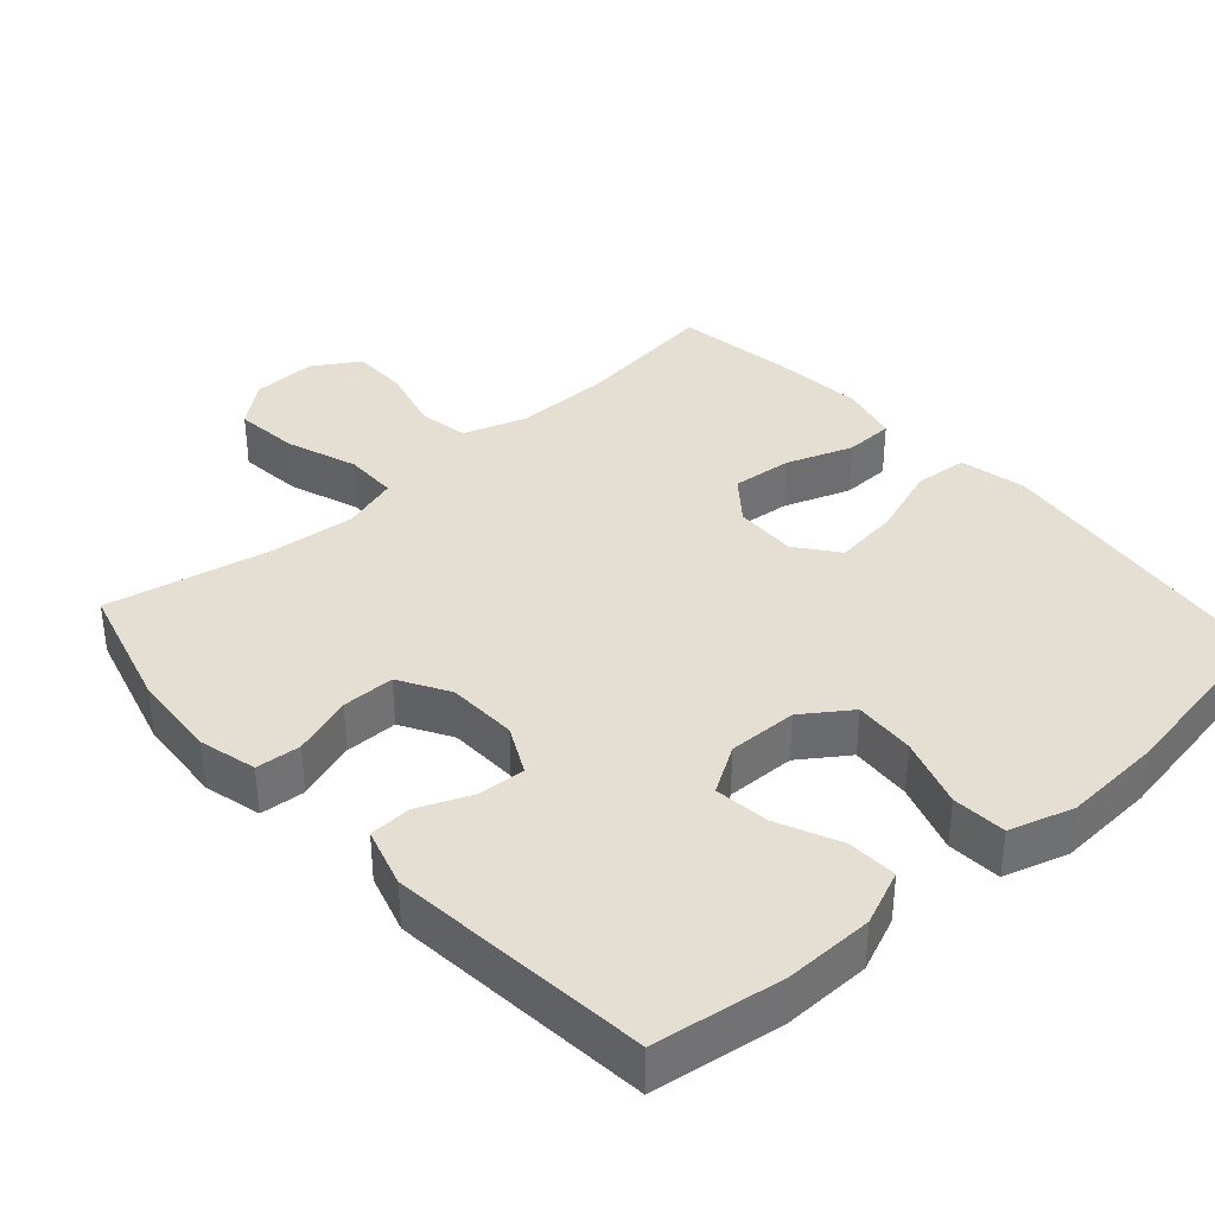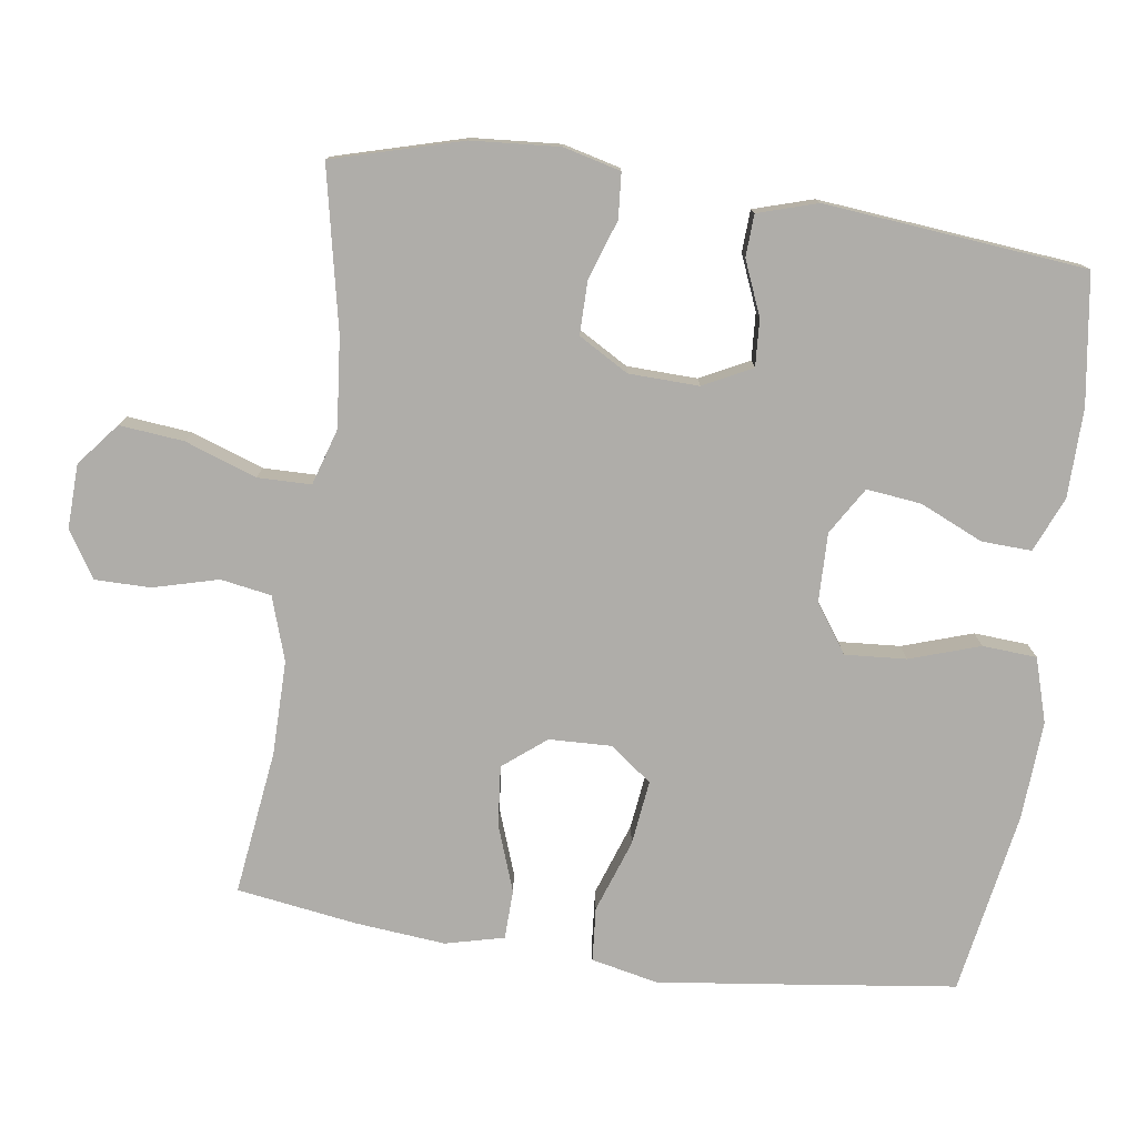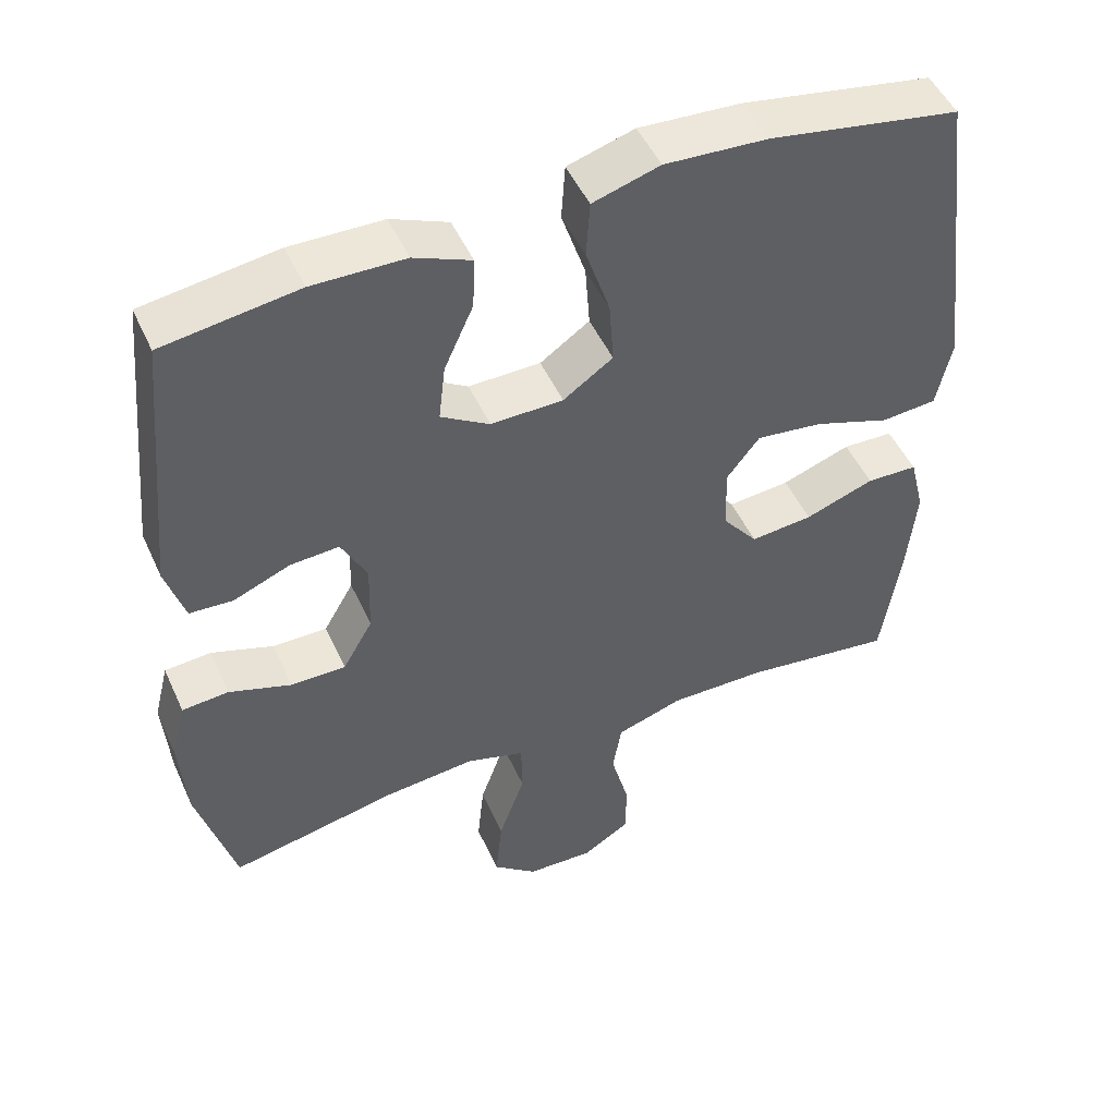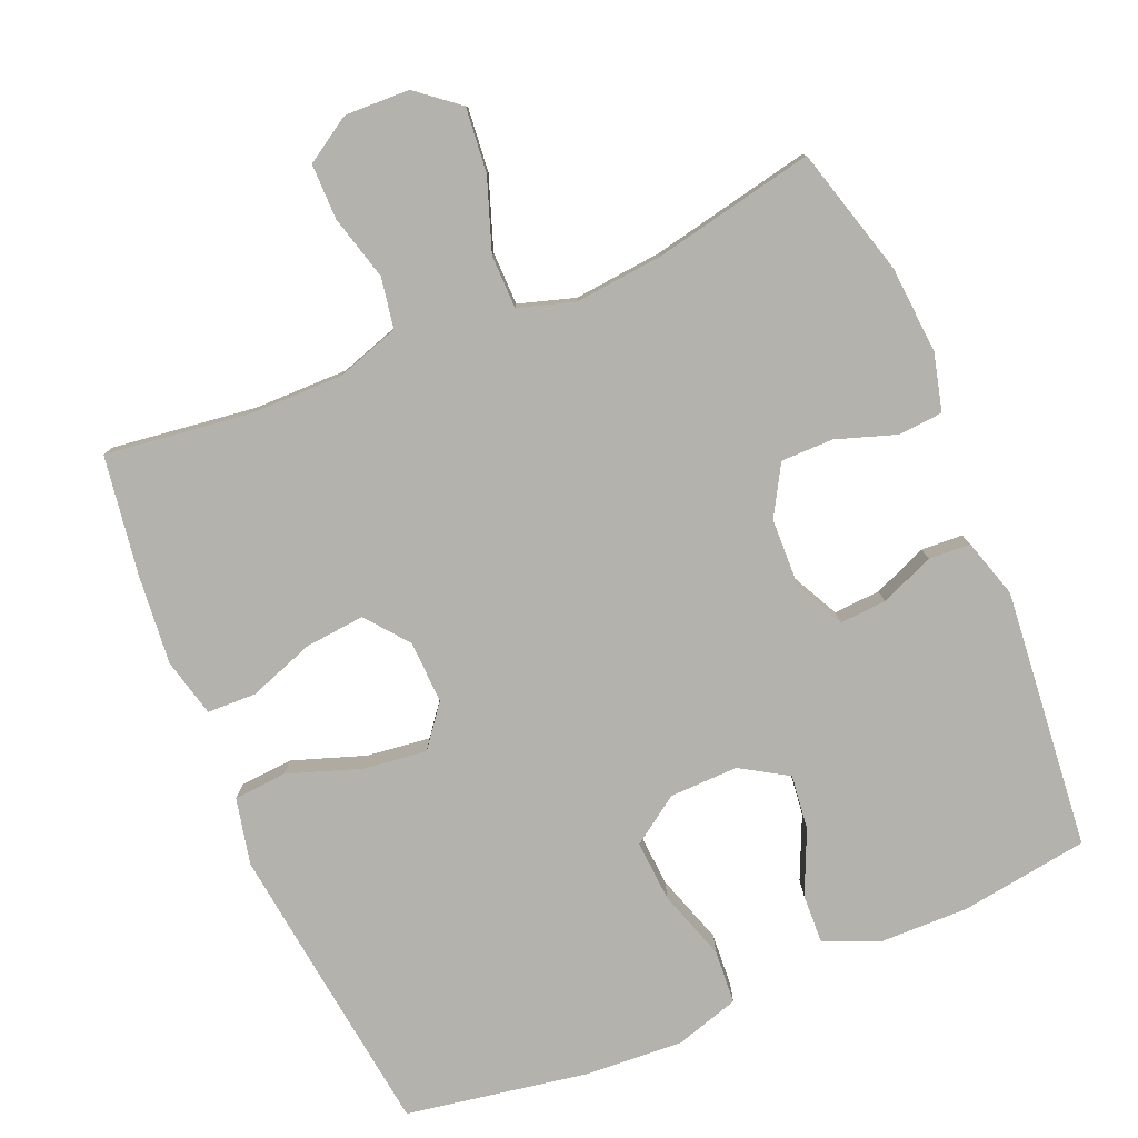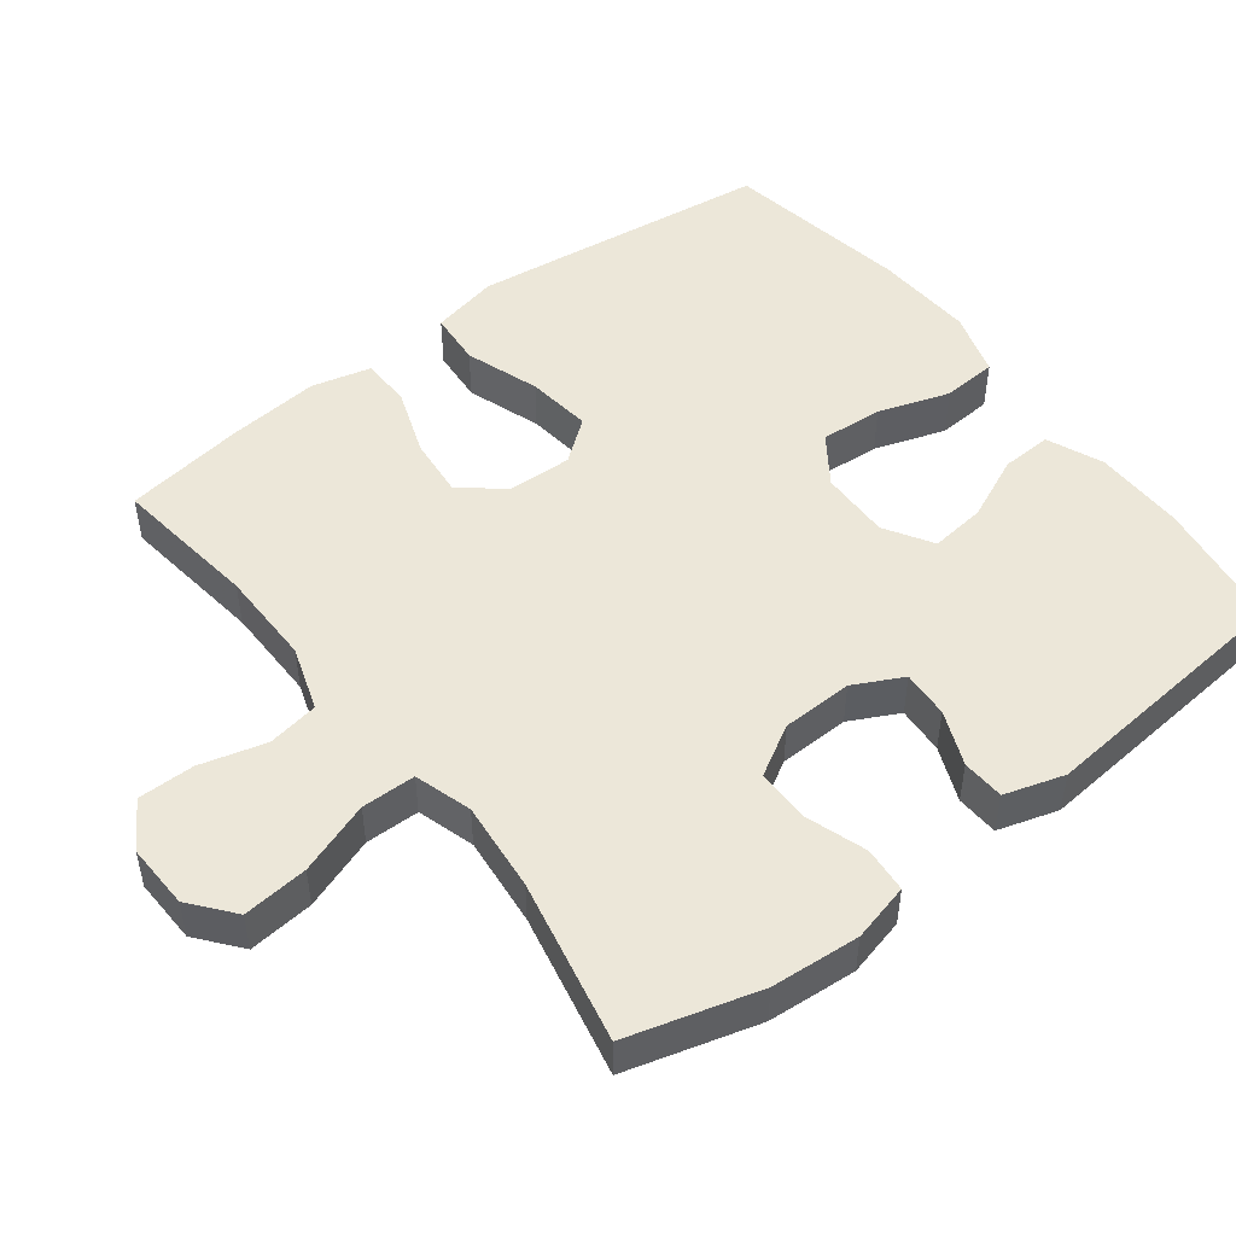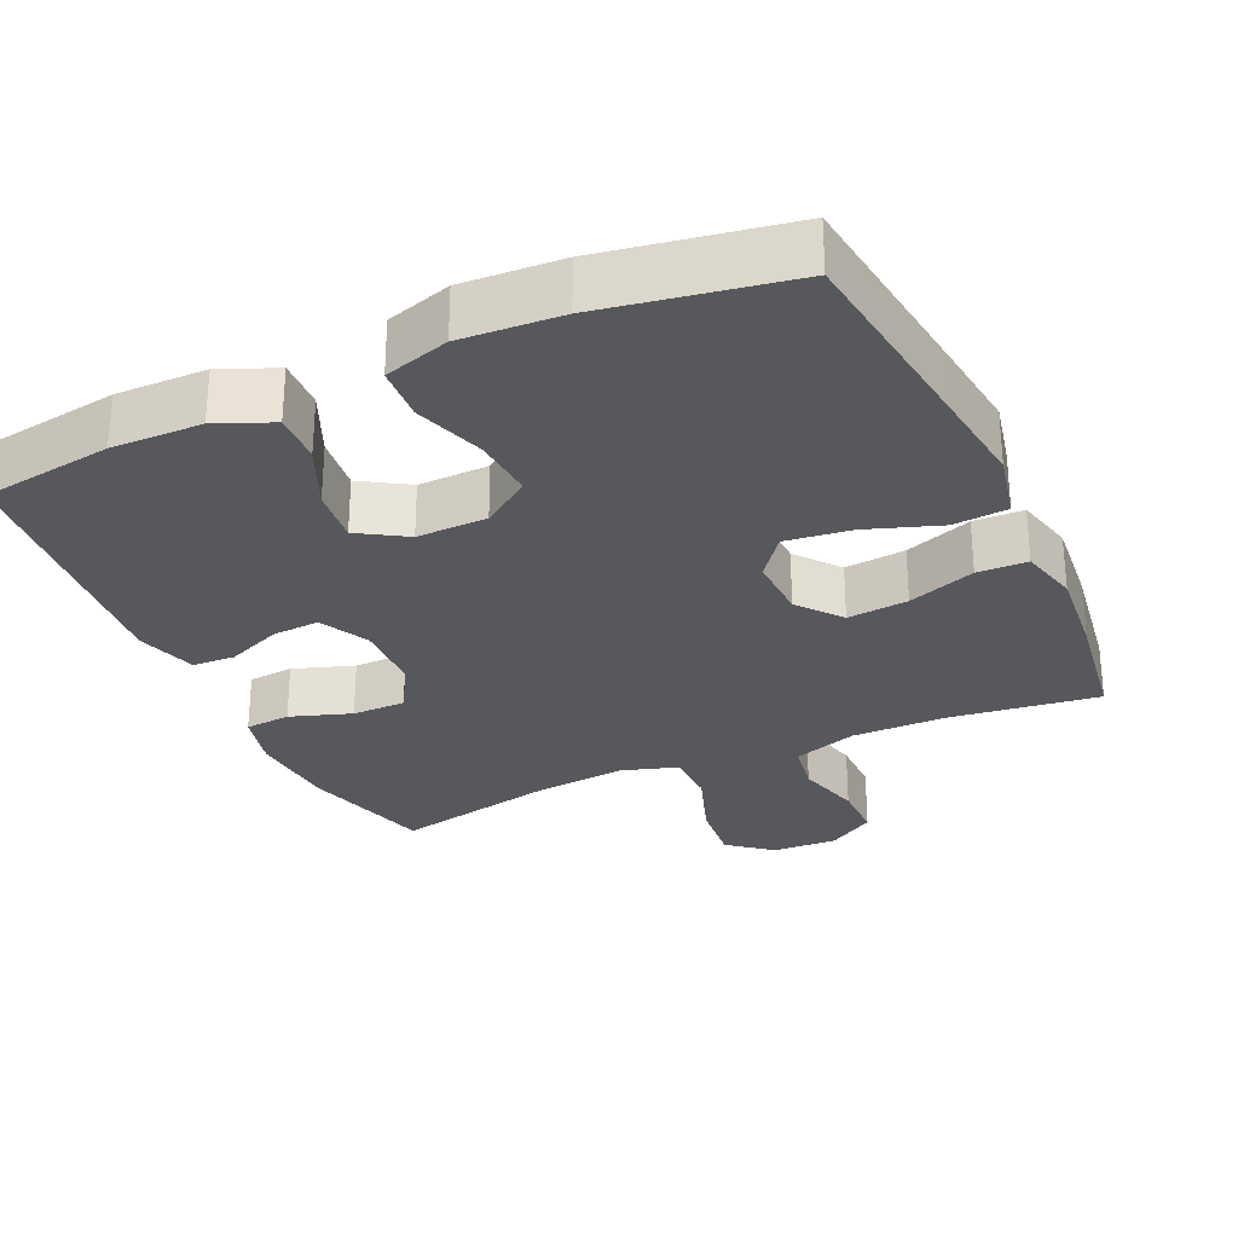
<metadata>
{"format":"obj","ext":"obj","renderer":"f3d","projection":"perspective","resolution":1024,"background":"white","views":[{"elev":37.0,"azim":-41.8,"up":"+Y"},{"elev":-77.4,"azim":-98.1,"up":"+Y"},{"elev":49.2,"azim":-23.8,"up":"+Z"},{"elev":-79.6,"azim":-157.1,"up":"+Y"},{"elev":49.6,"azim":-127.4,"up":"+Y"},{"elev":-28.7,"azim":24.6,"up":"+Y"}]}
</metadata>
<code>
v 0.5 0.07 0.5
v 0.535 0.07 0.226
v 0.552 0.07 0.088
v 0.532 0.07 -0.004
v 0.458 0.07 -0.01
v 0.357 0.07 0.025
v 0.268 0.07 0.036
v 0.224 0.07 -0.021
v 0.227 0.07 -0.108
v 0.274 0.07 -0.167
v 0.357 0.07 -0.159
v 0.449 0.07 -0.126
v 0.517 0.07 -0.128
v 0.537 0.07 -0.209
v 0.525 0.07 -0.334
v 0.5 0.07 -0.5
v 0.3 0.07 -0.474
v 0.169 0.07 -0.473
v 0.081 0.07 -0.502
v 0.069 0.07 -0.572
v 0.093 0.07 -0.662
v 0.093 0.07 -0.739
v 0.029 0.07 -0.779
v -0.06 0.07 -0.776
v -0.119 0.07 -0.728
v -0.11 0.07 -0.639
v -0.075 0.07 -0.54
v -0.076 0.07 -0.466
v -0.154 0.07 -0.442
v -0.277 0.07 -0.454
v -0.5 0.07 -0.5
v -0.55 0.07 -0.321
v -0.559 0.07 -0.2
v -0.539 0.07 -0.121
v -0.477 0.07 -0.116
v -0.394 0.07 -0.144
v -0.321 0.07 -0.144
v -0.281 0.07 -0.075
v -0.278 0.07 0.022
v -0.312 0.07 0.089
v -0.377 0.07 0.085
v -0.452 0.07 0.054
v -0.51 0.07 0.057
v -0.535 0.07 0.139
v -0.5 0.07 0.5
v -0.321 0.07 0.526
v -0.198 0.07 0.524
v -0.122 0.07 0.492
v -0.125 0.07 0.423
v -0.164 0.07 0.336
v -0.173 0.07 0.26
v -0.108 0.07 0.22
v -0.012 0.07 0.222
v 0.054 0.07 0.268
v 0.048 0.07 0.353
v 0.016 0.07 0.45
v 0.021 0.07 0.525
v 0.11 0.07 0.552
v 0.246 0.07 0.544
v 0.5 0 0.5
v 0.535 0 0.226
v 0.552 0 0.088
v 0.532 0 -0.004
v 0.458 0 -0.01
v 0.357 0 0.025
v 0.268 0 0.036
v 0.224 0 -0.021
v 0.227 0 -0.108
v 0.274 0 -0.167
v 0.357 0 -0.159
v 0.449 0 -0.126
v 0.517 0 -0.128
v 0.537 0 -0.209
v 0.525 0 -0.334
v 0.5 0 -0.5
v 0.3 0 -0.474
v 0.169 0 -0.473
v 0.081 0 -0.502
v 0.069 0 -0.572
v 0.093 0 -0.662
v 0.093 0 -0.739
v 0.029 0 -0.779
v -0.06 0 -0.776
v -0.119 0 -0.728
v -0.11 0 -0.639
v -0.075 0 -0.54
v -0.076 0 -0.466
v -0.154 0 -0.442
v -0.277 0 -0.454
v -0.5 0 -0.5
v -0.55 0 -0.321
v -0.559 0 -0.2
v -0.539 0 -0.121
v -0.477 0 -0.116
v -0.394 0 -0.144
v -0.321 0 -0.144
v -0.281 0 -0.075
v -0.278 0 0.022
v -0.312 0 0.089
v -0.377 0 0.085
v -0.452 0 0.054
v -0.51 0 0.057
v -0.535 0 0.139
v -0.5 0 0.5
v -0.321 0 0.526
v -0.198 0 0.524
v -0.122 0 0.492
v -0.125 0 0.423
v -0.164 0 0.336
v -0.173 0 0.26
v -0.108 0 0.22
v -0.012 0 0.222
v 0.054 0 0.268
v 0.048 0 0.353
v 0.016 0 0.45
v 0.021 0 0.525
v 0.11 0 0.552
v 0.246 0 0.544
f 4 5 6
f 3 4 6
f 2 3 6
f 1 2 6
f 59 1 6
f 58 59 6
f 57 58 6
f 56 57 6
f 55 56 6
f 54 55 6 7
f 53 54 7 8
f 52 53 8 9
f 51 52 9 10
f 48 49 50
f 47 48 50
f 46 47 50
f 45 46 50
f 44 45 50
f 43 44 50
f 42 43 50
f 41 42 50
f 40 41 50 51
f 39 40 51 10
f 34 35 36
f 33 34 36
f 32 33 36
f 31 32 36
f 30 31 36
f 29 30 36 37
f 28 29 37 38
f 25 26 27
f 24 25 27
f 23 24 27
f 22 23 27
f 21 22 27
f 20 21 27
f 19 20 27 28
f 38 39 10
f 28 38 10
f 19 28 10
f 18 19 10
f 15 16 17
f 14 15 17
f 13 14 17
f 12 13 17
f 11 12 17
f 10 11 17 18
f 65 64 63
f 65 63 62
f 65 62 61
f 65 61 60
f 65 60 118
f 65 118 117
f 65 117 116
f 65 116 115
f 65 115 114
f 66 65 114 113
f 67 66 113 112
f 68 67 112 111
f 69 68 111 110
f 109 108 107
f 109 107 106
f 109 106 105
f 109 105 104
f 109 104 103
f 109 103 102
f 109 102 101
f 109 101 100
f 110 109 100 99
f 69 110 99 98
f 95 94 93
f 95 93 92
f 95 92 91
f 95 91 90
f 95 90 89
f 96 95 89 88
f 97 96 88 87
f 86 85 84
f 86 84 83
f 86 83 82
f 86 82 81
f 86 81 80
f 86 80 79
f 87 86 79 78
f 69 98 97
f 69 97 87
f 69 87 78
f 69 78 77
f 76 75 74
f 76 74 73
f 76 73 72
f 76 72 71
f 76 71 70
f 77 76 70 69
f 1 60 61 2
f 2 61 62 3
f 3 62 63 4
f 4 63 64 5
f 5 64 65 6
f 6 65 66 7
f 7 66 67 8
f 8 67 68 9
f 9 68 69 10
f 10 69 70 11
f 11 70 71 12
f 12 71 72 13
f 13 72 73 14
f 14 73 74 15
f 15 74 75 16
f 16 75 76 17
f 17 76 77 18
f 18 77 78 19
f 19 78 79 20
f 20 79 80 21
f 21 80 81 22
f 22 81 82 23
f 23 82 83 24
f 24 83 84 25
f 25 84 85 26
f 26 85 86 27
f 27 86 87 28
f 28 87 88 29
f 29 88 89 30
f 30 89 90 31
f 31 90 91 32
f 32 91 92 33
f 33 92 93 34
f 34 93 94 35
f 35 94 95 36
f 36 95 96 37
f 37 96 97 38
f 38 97 98 39
f 39 98 99 40
f 40 99 100 41
f 41 100 101 42
f 42 101 102 43
f 43 102 103 44
f 44 103 104 45
f 45 104 105 46
f 46 105 106 47
f 47 106 107 48
f 48 107 108 49
f 49 108 109 50
f 50 109 110 51
f 51 110 111 52
f 52 111 112 53
f 53 112 113 54
f 54 113 114 55
f 55 114 115 56
f 56 115 116 57
f 57 116 117 58
f 58 117 118 59
f 59 118 60 1

</code>
